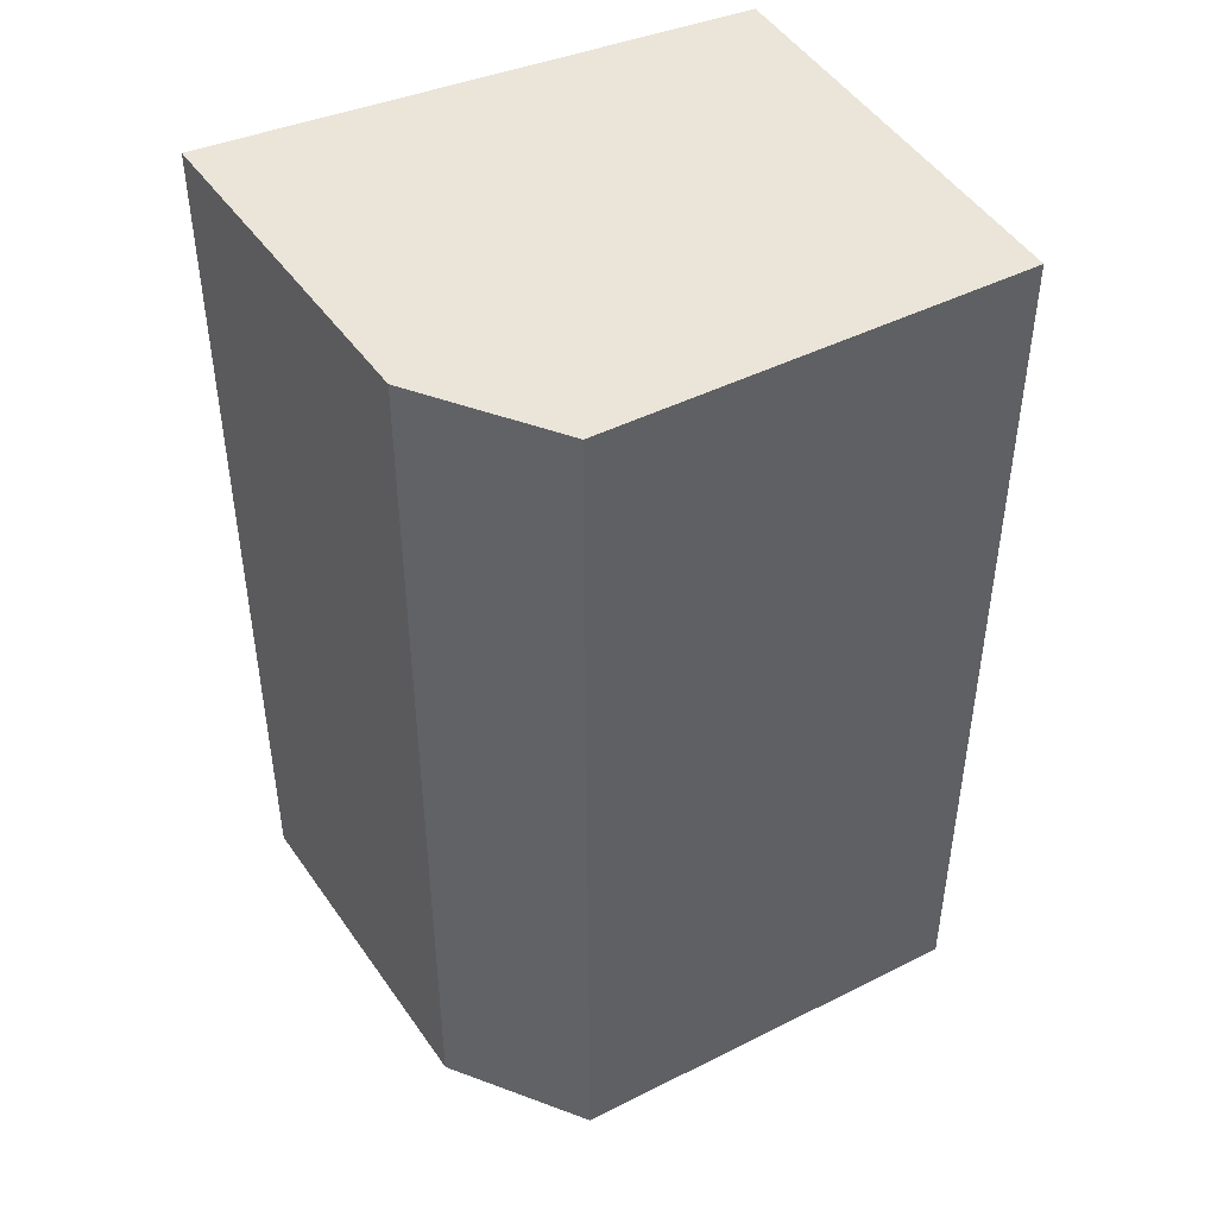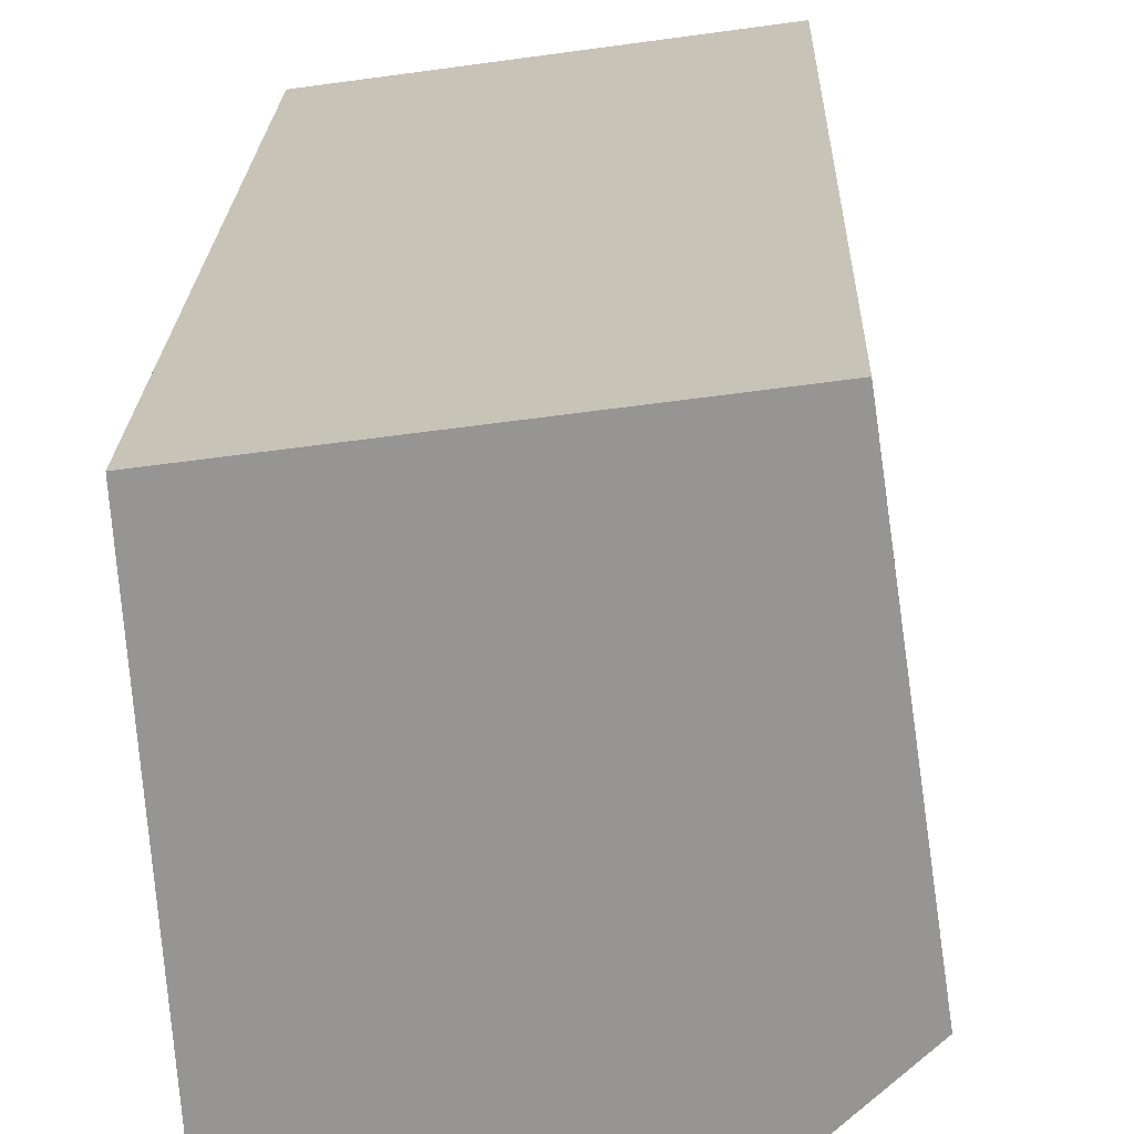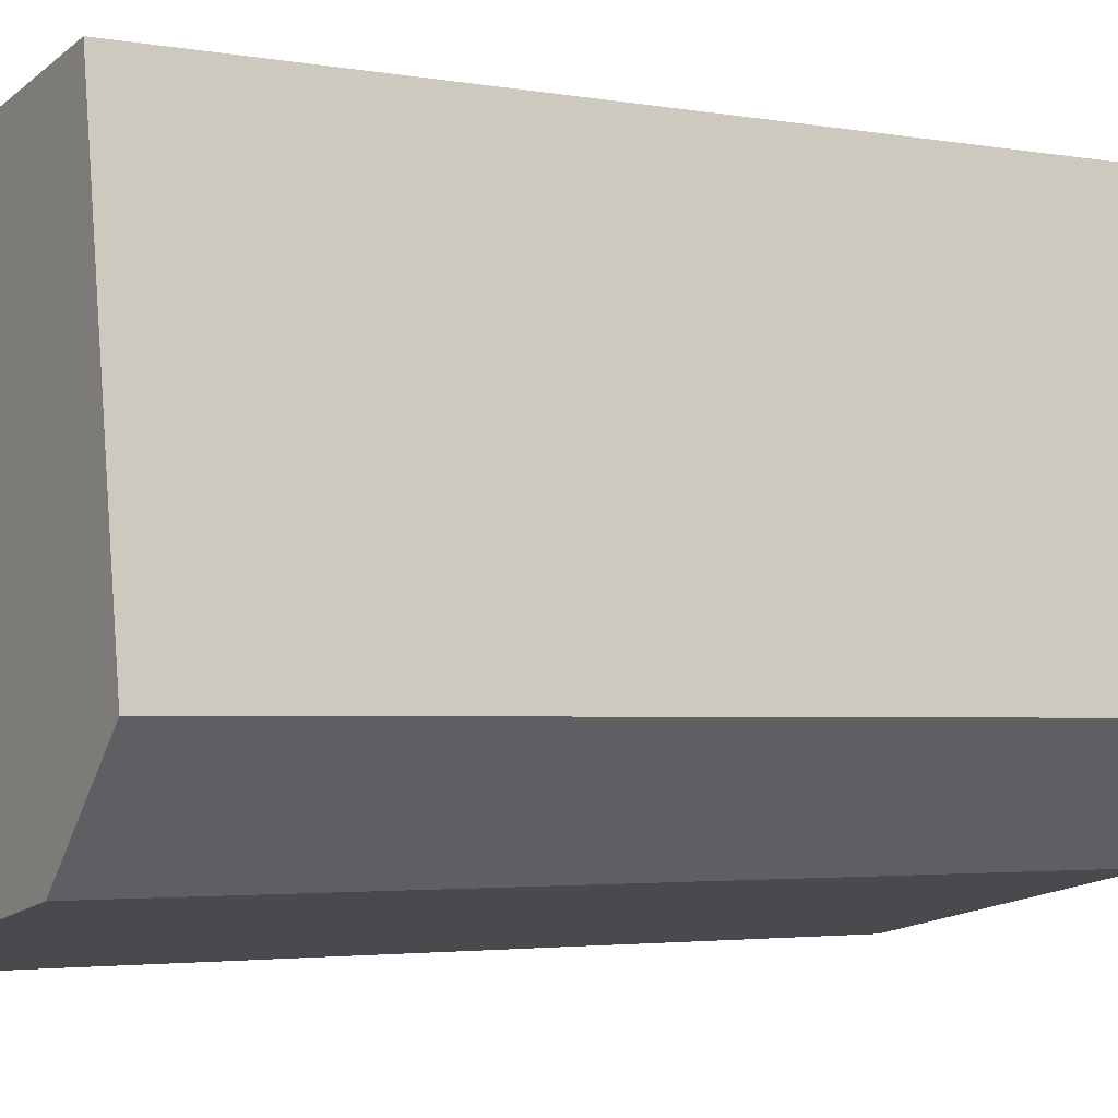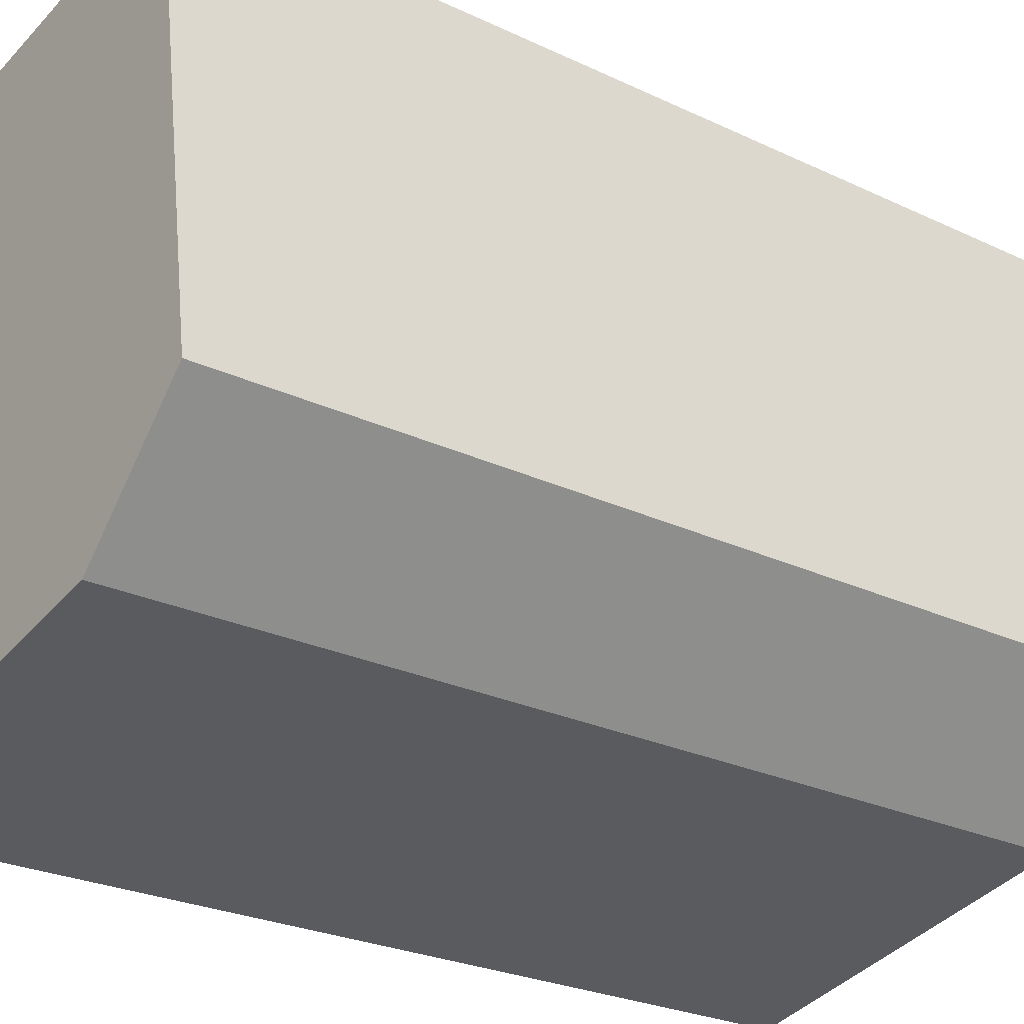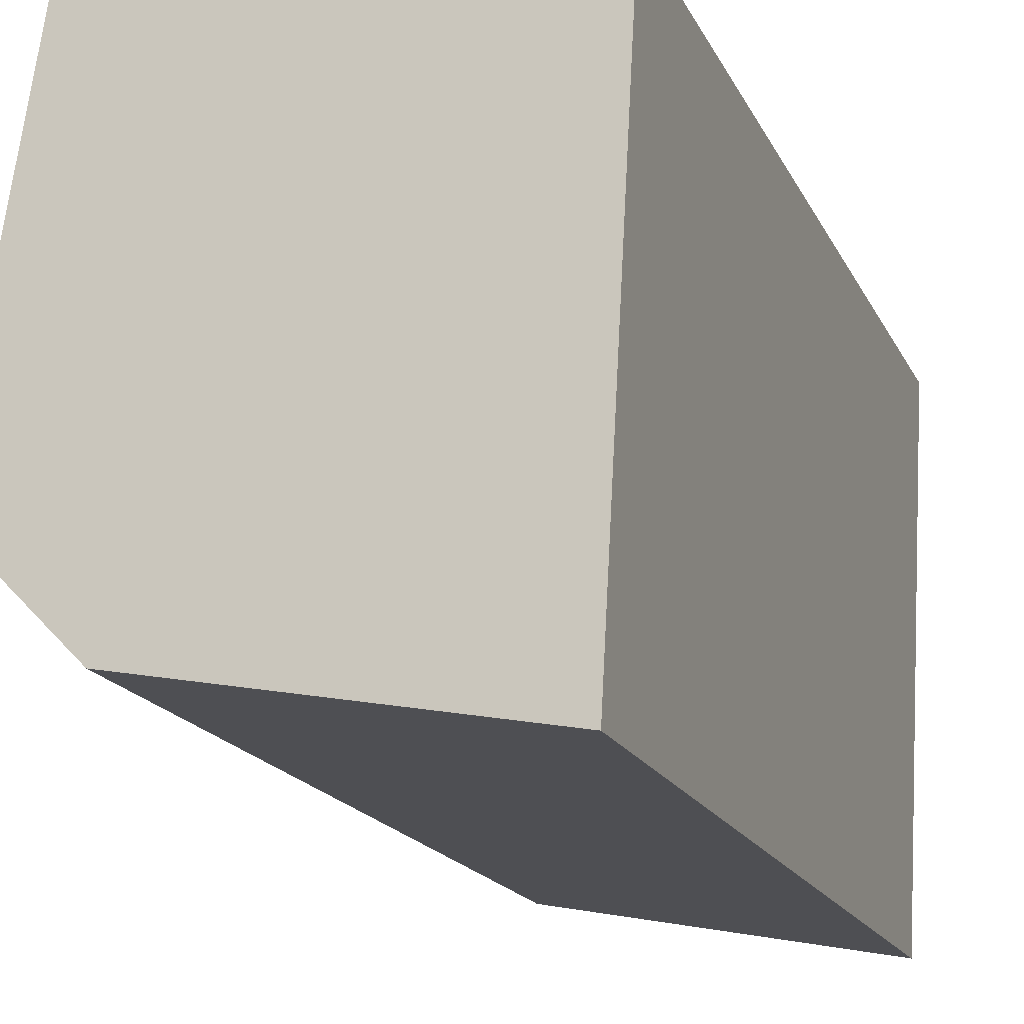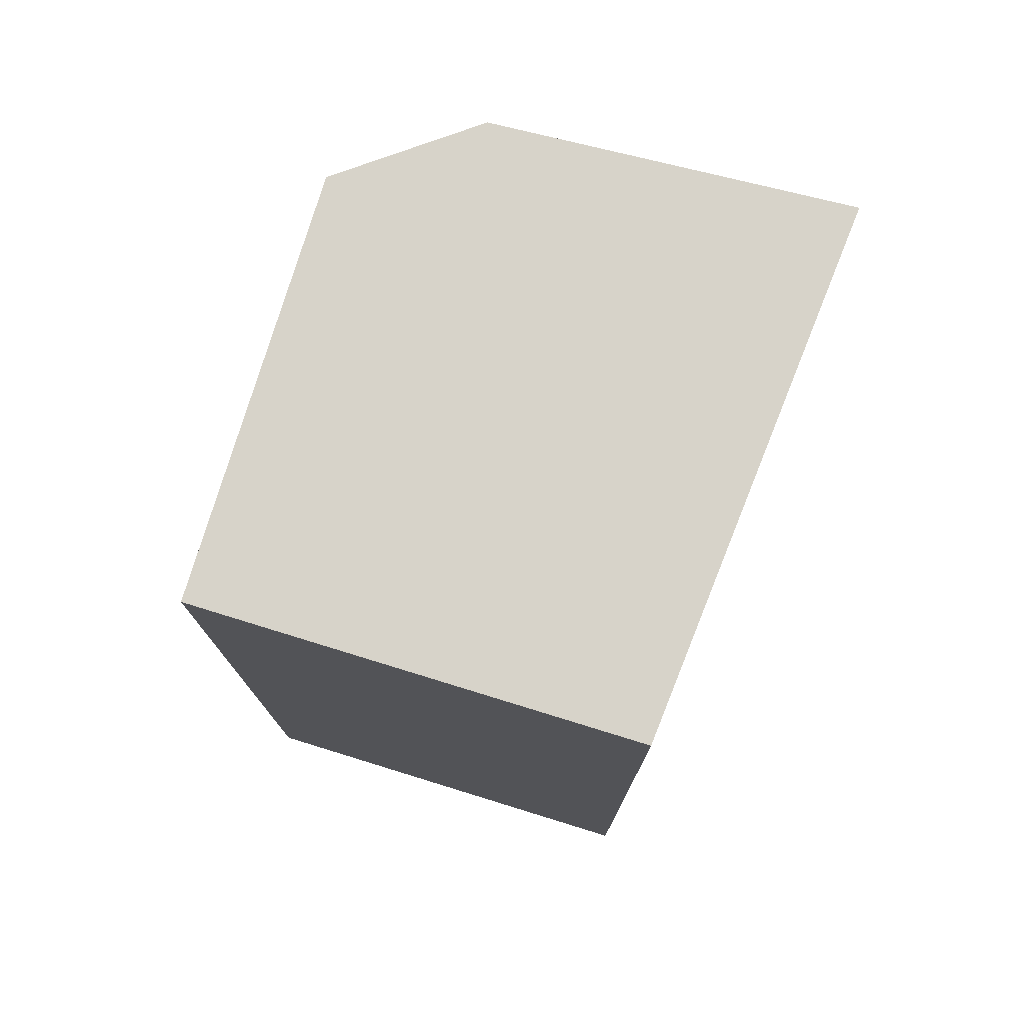
<metadata>
{"format":"obj","ext":"obj","renderer":"f3d","projection":"perspective","resolution":1024,"background":"white","views":[{"elev":45.3,"azim":-111.4,"up":"+Y"},{"elev":22.2,"azim":-178.2,"up":"+Z"},{"elev":-3.1,"azim":-121.1,"up":"+Z"},{"elev":-25.6,"azim":-127.3,"up":"+Z"},{"elev":-18.0,"azim":19.4,"up":"+Z"},{"elev":76.1,"azim":25.2,"up":"+Y"}]}
</metadata>
<code>
v  0.7337 10.42 4.811
v  1.299 10.42 -1.317
v  0.0002226 10.42 -0.0003295
v  1.566 10.42 -1.37
v  5.338 10.42 -2.121
v  5.694 10.42 4.108
v  0 0 0
v  5.693 -2.516e-16 4.108
v  0.7334 -2.946e-16 4.812
v  5.338 1.299e-16 -2.121
v  1.566 8.387e-17 -1.37
v  1.299 8.063e-17 -1.317
g defaultobject
f 1 2 3
f 2 1 4
f 4 1 5
f 5 1 6
f 7 8 9
f 8 7 10
f 10 7 11
f 11 7 12
f 1 7 9
f 7 1 3
f 8 1 9
f 1 8 6
f 10 6 8
f 6 10 5
f 4 10 11
f 10 4 5
f 2 11 12
f 11 2 4
f 3 12 7
f 12 3 2

</code>
